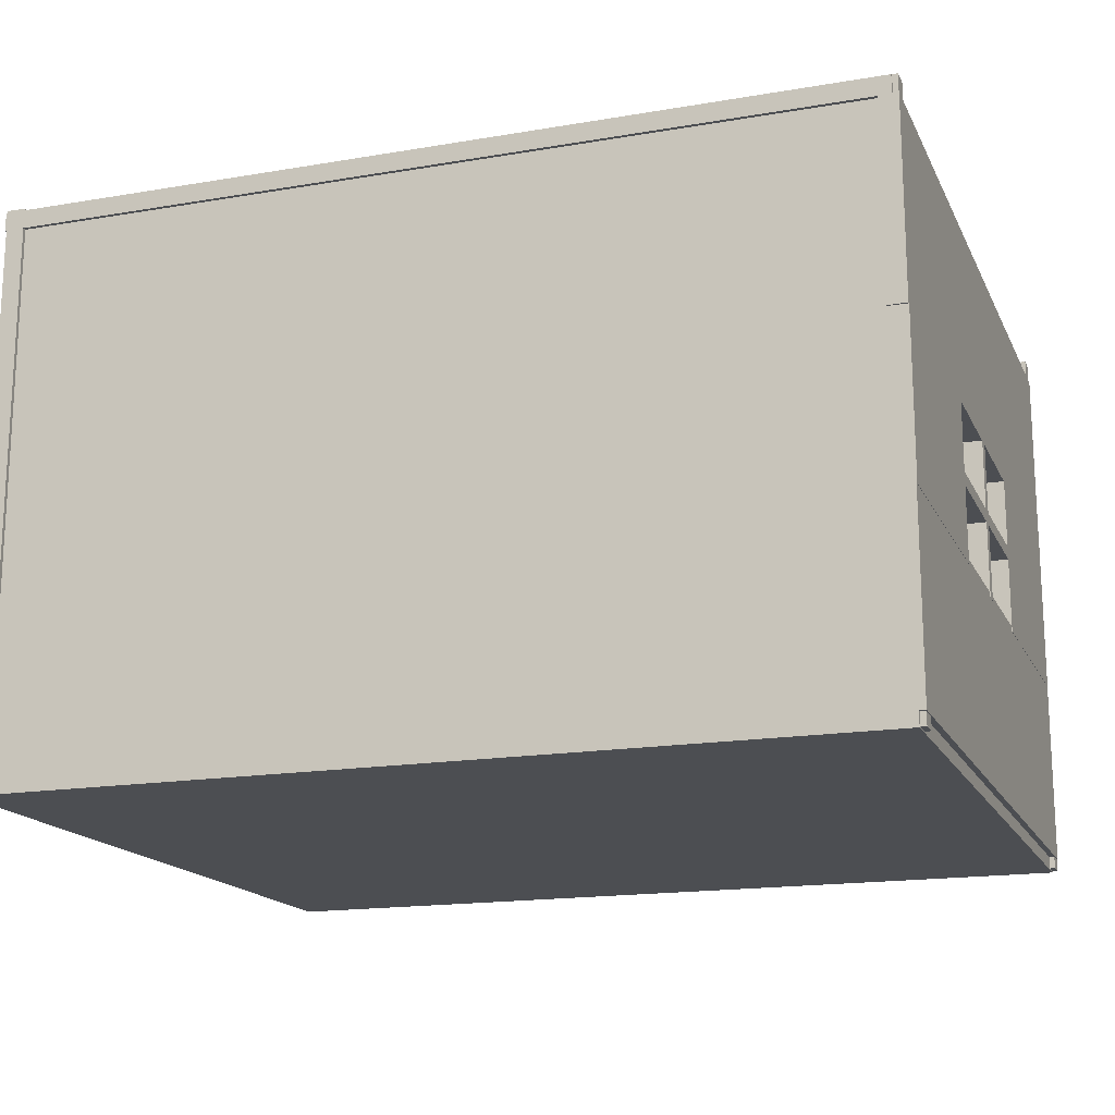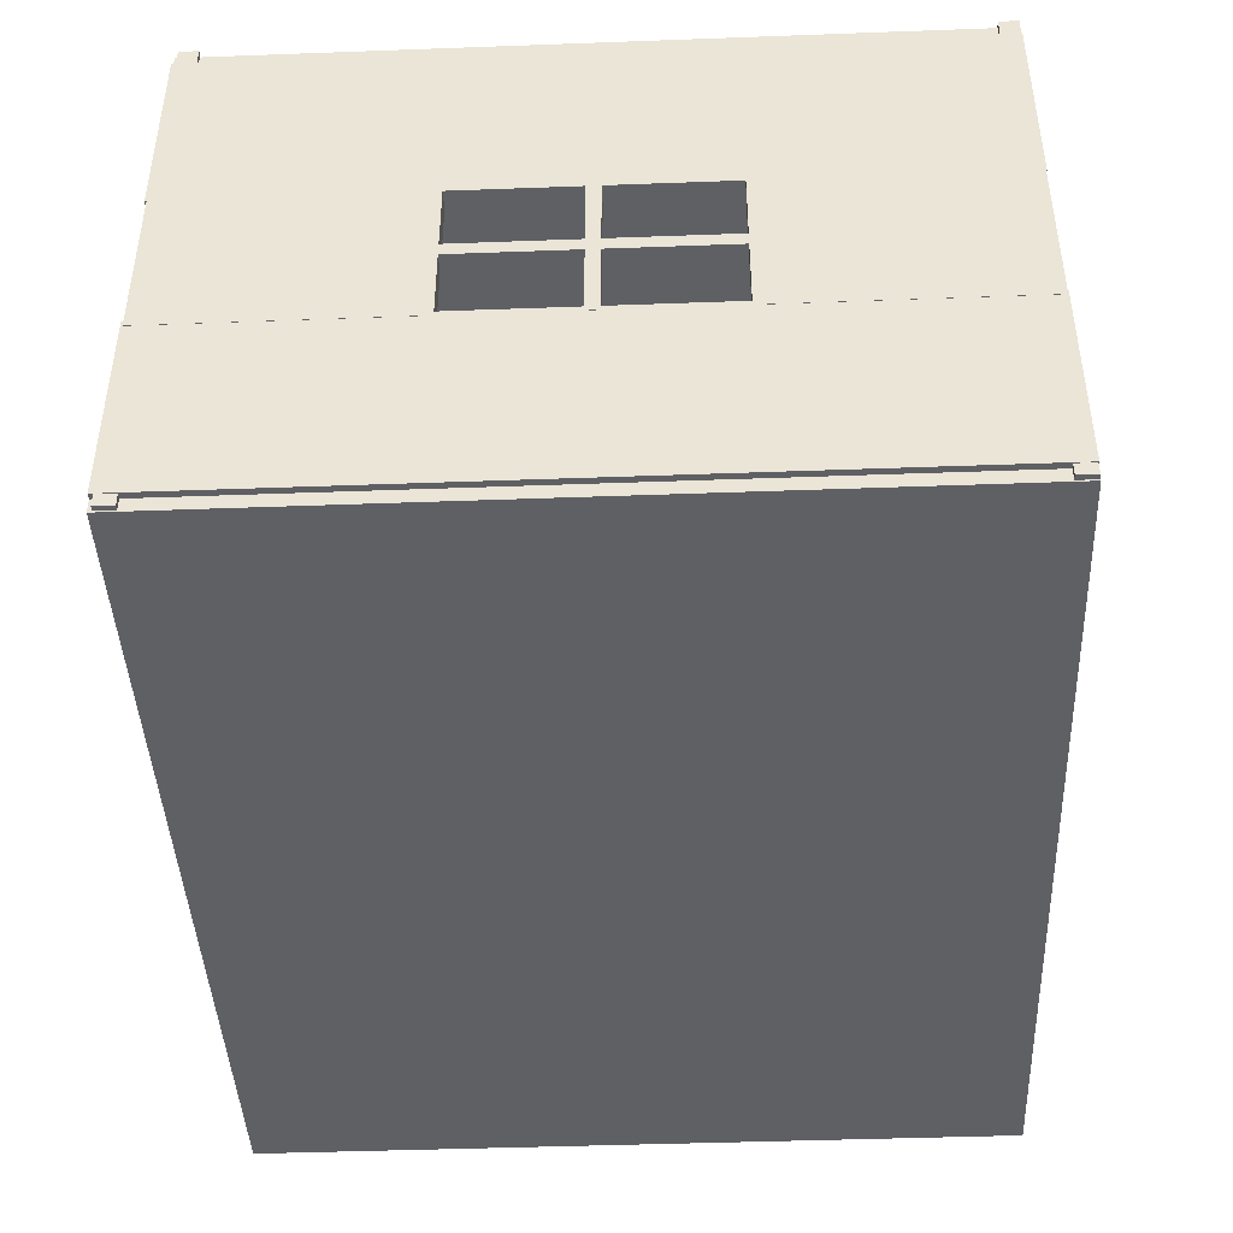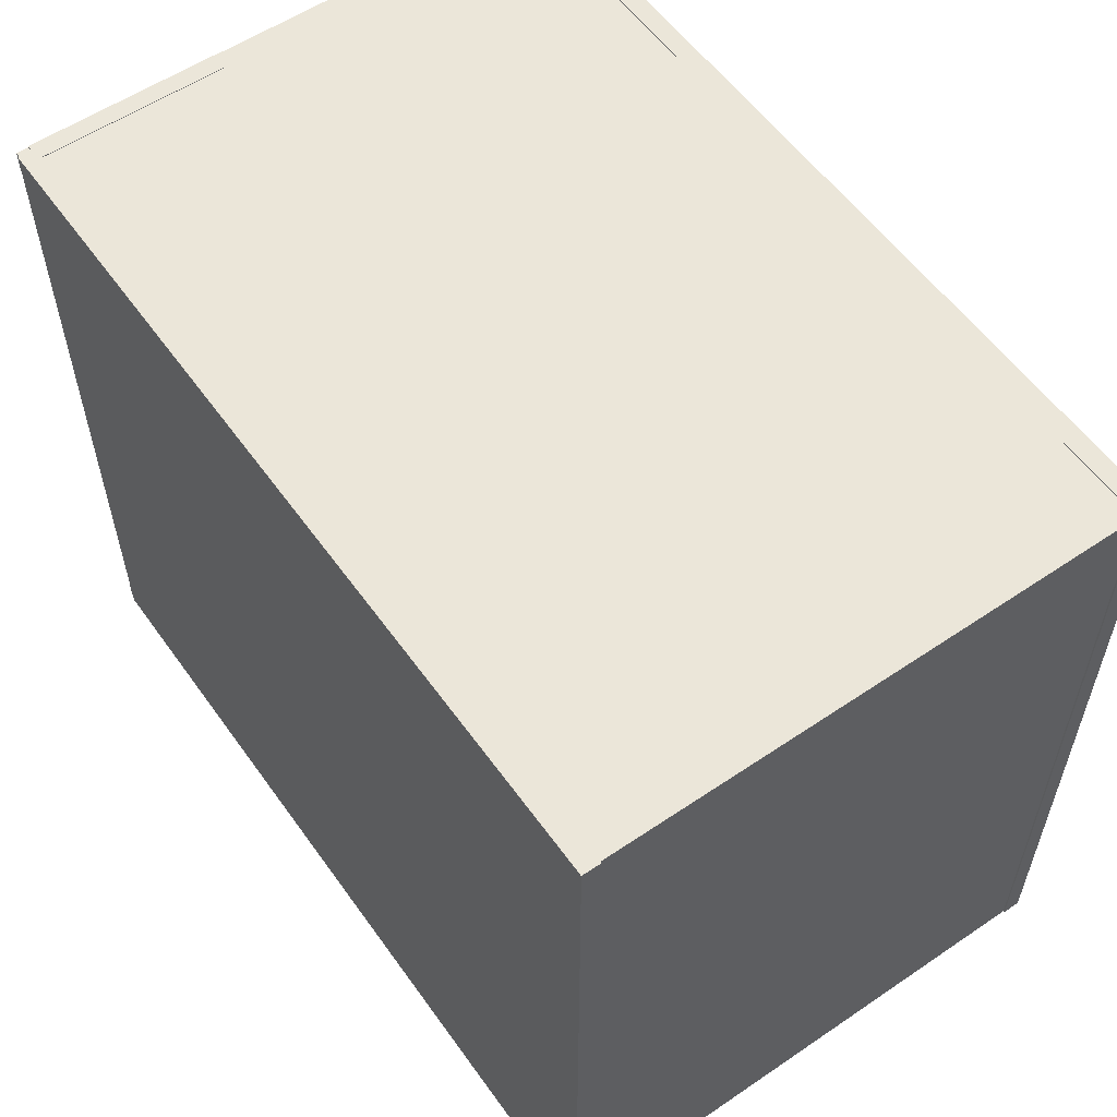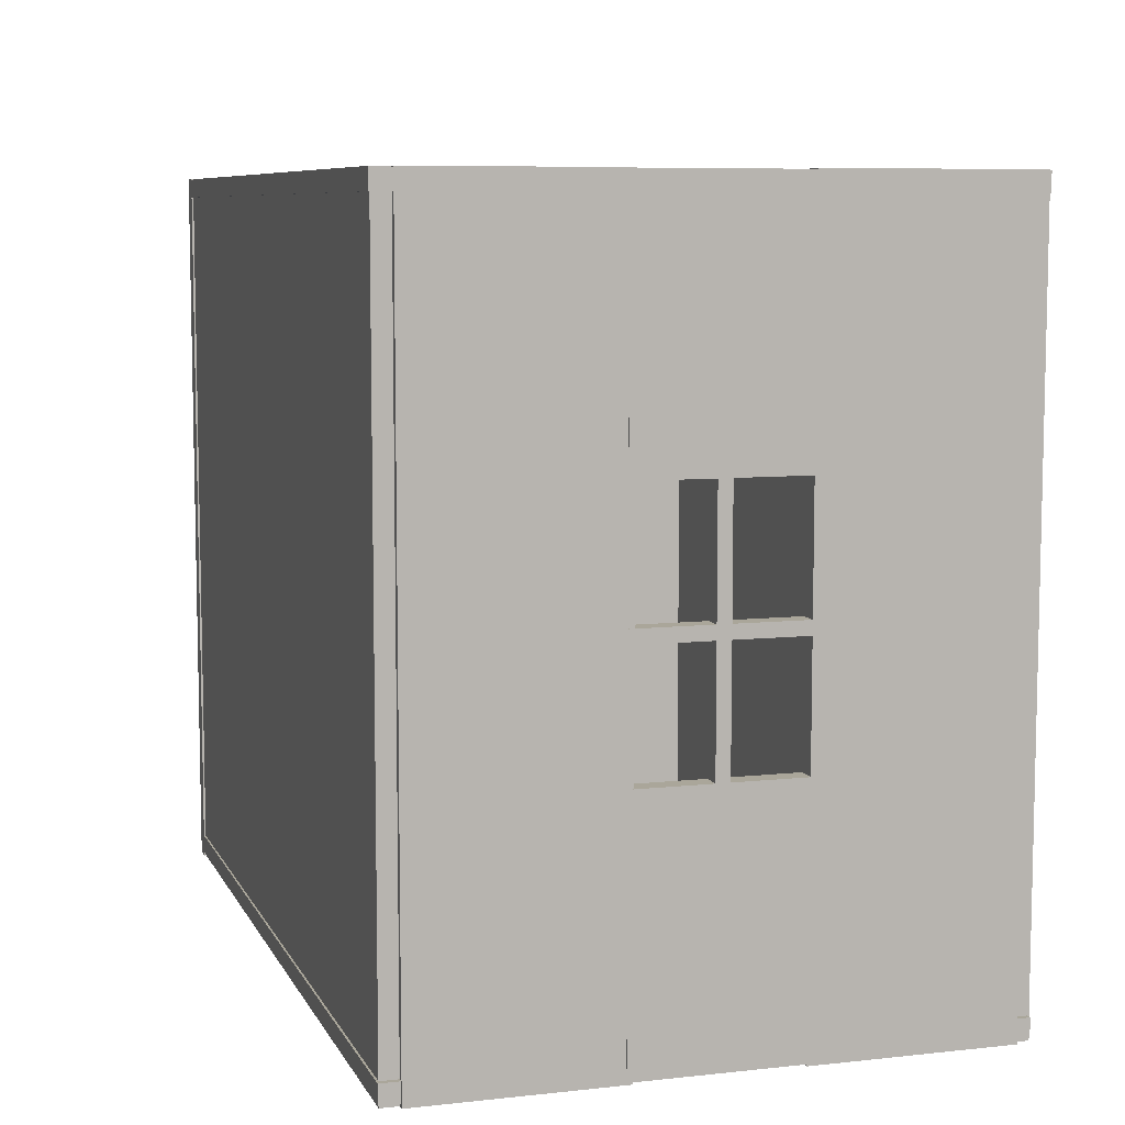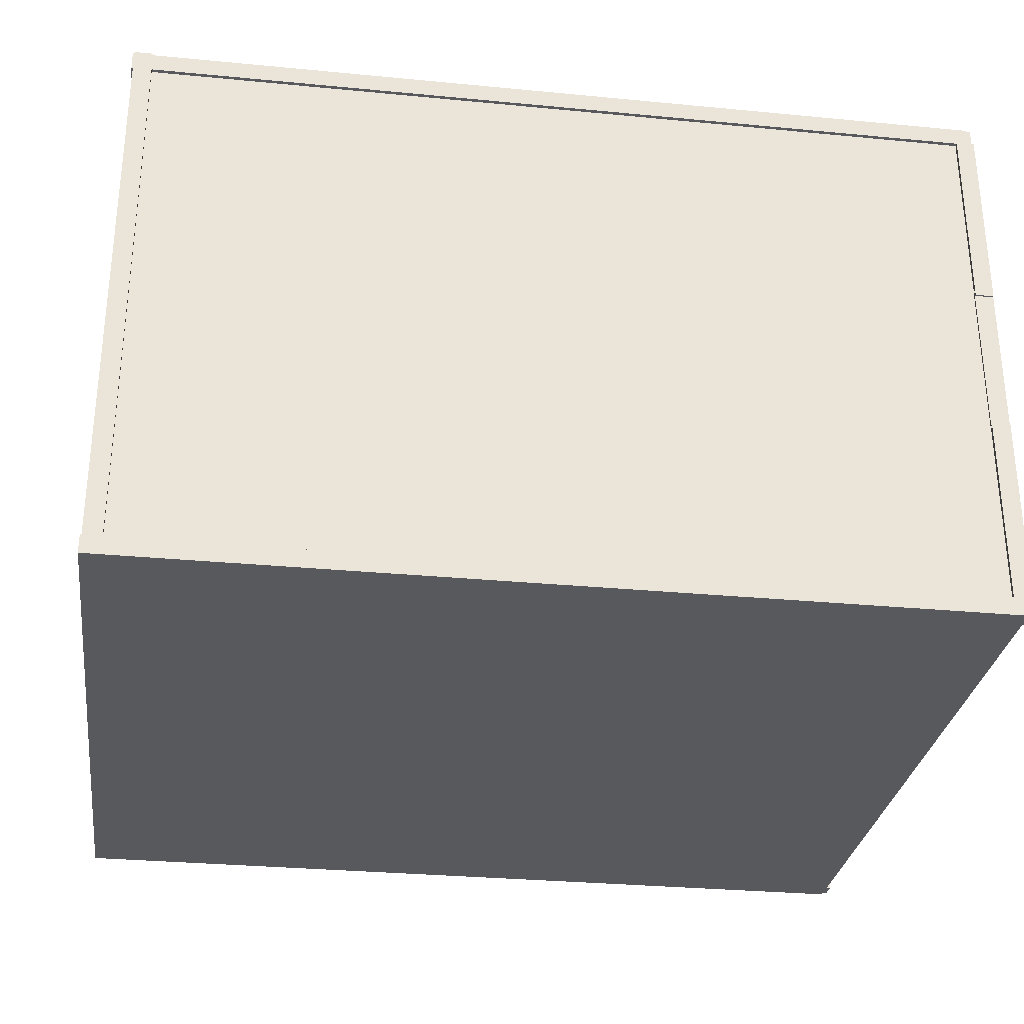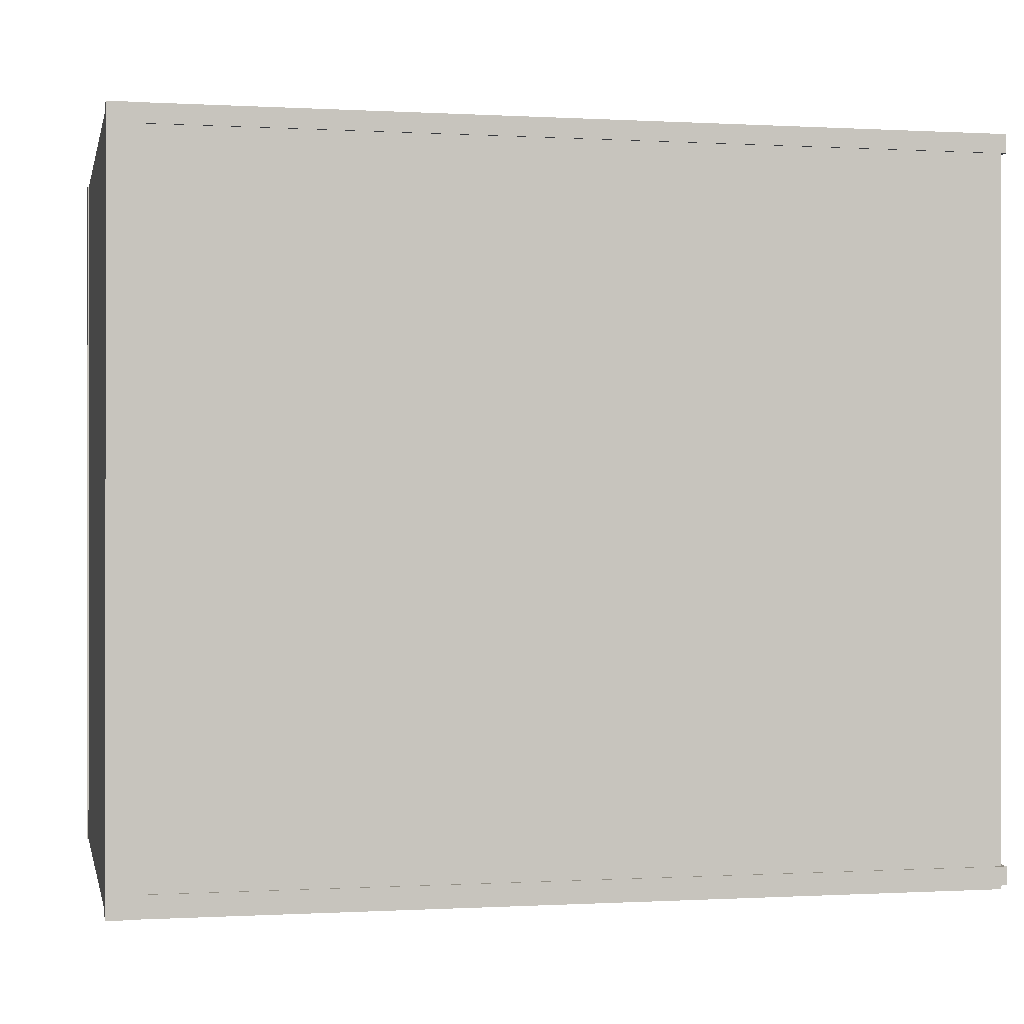
<metadata>
{"format":"obj","ext":"obj","renderer":"f3d","projection":"perspective","resolution":1024,"background":"white","views":[{"elev":-16.7,"azim":-161.0,"up":"+Y"},{"elev":-43.5,"azim":-87.5,"up":"+Y"},{"elev":56.9,"azim":54.8,"up":"+Z"},{"elev":7.8,"azim":-107.1,"up":"+Z"},{"elev":-29.9,"azim":172.0,"up":"+Y"},{"elev":-0.2,"azim":168.0,"up":"+Z"}]}
</metadata>
<code>
v 495.4 10.61 -423.9
v 495.4 -10.61 -423.9
v 495.4 10.61 423.9
v 495.4 -10.61 423.9
v -495.4 10.61 -423.9
v -495.4 -10.61 -423.9
v -495.4 10.61 423.9
v -495.4 -10.61 423.9
g Cube
f 1 5 7 3
f 4 3 7 8
f 8 7 5 6
f 6 2 4 8
f 2 1 3 4
f 6 5 1 2
v -481.3 5.088 -423.9
v -502.5 5.088 -423.9
v -481.3 5.088 423.9
v -502.5 5.088 423.9
v -481.3 227.2 -423.9
v -502.5 227.2 -423.9
v -481.3 227.2 423.9
v -502.5 227.2 423.9
g Cube.001
f 9 13 15 11
f 12 11 15 16
f 16 15 13 14
f 14 10 12 16
f 10 9 11 12
f 14 13 9 10
v 493.8 -8.97 -423.9
v 472.6 -8.97 -423.9
v 493.8 -8.97 423.9
v 472.6 -8.97 423.9
v 493.8 646.3 -423.9
v 472.6 646.3 -423.9
v 493.8 646.3 423.9
v 472.6 646.3 423.9
g Cube.002
f 17 21 23 19
f 20 19 23 24
f 24 23 21 22
f 22 18 20 24
f 18 17 19 20
f 22 21 17 18
v -501.5 -8.97 -419.5
v -501.5 -8.97 -398.3
v 492.9 -8.97 -419.5
v 492.9 -8.97 -398.3
v -501.5 646.2 -419.5
v -501.5 646.2 -398.3
v 492.9 646.3 -419.5
v 492.9 646.3 -398.3
g Cube.003
f 25 29 31 27
f 28 27 31 32
f 32 31 29 30
f 30 26 28 32
f 26 25 27 28
f 30 29 25 26
v -501.5 -8.97 402
v -501.5 -8.97 423.2
v 492.9 -8.97 402
v 492.9 -8.97 423.2
v -501.5 646.2 402
v -501.5 646.2 423.2
v 492.9 646.3 402
v 492.9 646.3 423.2
g Cube.004
f 33 37 39 35
f 36 35 39 40
f 40 39 37 38
f 38 34 36 40
f 34 33 35 36
f 38 37 33 34
v 495.4 644.1 -423.9
v 495.4 622.9 -423.9
v 495.4 644.1 423.9
v 495.4 622.9 423.9
v -495.4 644.1 -423.9
v -495.4 622.9 -423.9
v -495.4 644.1 423.9
v -495.4 622.9 423.9
g Cube.005
f 41 45 47 43
f 44 43 47 48
f 48 47 45 46
f 46 42 44 48
f 42 41 43 44
f 46 45 41 42
v -481.3 402.1 -423.9
v -502.5 402.1 -423.9
v -481.3 402.1 423.9
v -502.5 402.1 423.9
v -481.3 624.2 -423.9
v -502.5 624.2 -423.9
v -481.3 624.2 423.9
v -502.5 624.2 423.9
g Cube.006
f 49 53 55 51
f 52 51 55 56
f 56 55 53 54
f 54 50 52 56
f 50 49 51 52
f 54 53 49 50
v -481 221.6 -421.8
v -502.8 221.6 -421.8
v -481 221.6 -141.8
v -502.8 221.6 -141.8
v -481 408.6 -421.8
v -502.8 408.6 -421.8
v -481 408.6 -141.8
v -502.8 408.6 -141.8
g Cube.008
f 57 61 63 59
f 60 59 63 64
f 64 63 61 62
f 62 58 60 64
f 58 57 59 60
f 62 61 57 58
v -481 221.6 143
v -502.8 221.6 143
v -481 221.6 423
v -502.8 221.6 423
v -481 408.6 143
v -502.8 408.6 143
v -481 408.6 423
v -502.8 408.6 423
g Cube.007
f 65 69 71 67
f 68 67 71 72
f 72 71 69 70
f 70 66 68 72
f 66 65 67 68
f 70 69 65 66
v -481 221.6 -7.296
v -502.8 221.6 -7.296
v -481 221.6 7.855
v -502.8 221.6 7.855
v -481 408.6 -7.296
v -502.8 408.6 -7.296
v -481 408.6 7.855
v -502.8 408.6 7.855
g Cube.009
f 73 77 79 75
f 76 75 79 80
f 80 79 77 78
f 78 74 76 80
f 74 73 75 76
f 78 77 73 74
v -481 322.7 -149.6
v -502.8 322.7 -149.6
v -481 307.5 -149.6
v -502.8 307.5 -149.6
v -481 322.7 150.2
v -502.8 322.7 150.2
v -481 307.5 150.2
v -502.8 307.5 150.2
g Cube.010
f 81 85 87 83
f 84 83 87 88
f 88 87 85 86
f 86 82 84 88
f 82 81 83 84
f 86 85 81 82

</code>
